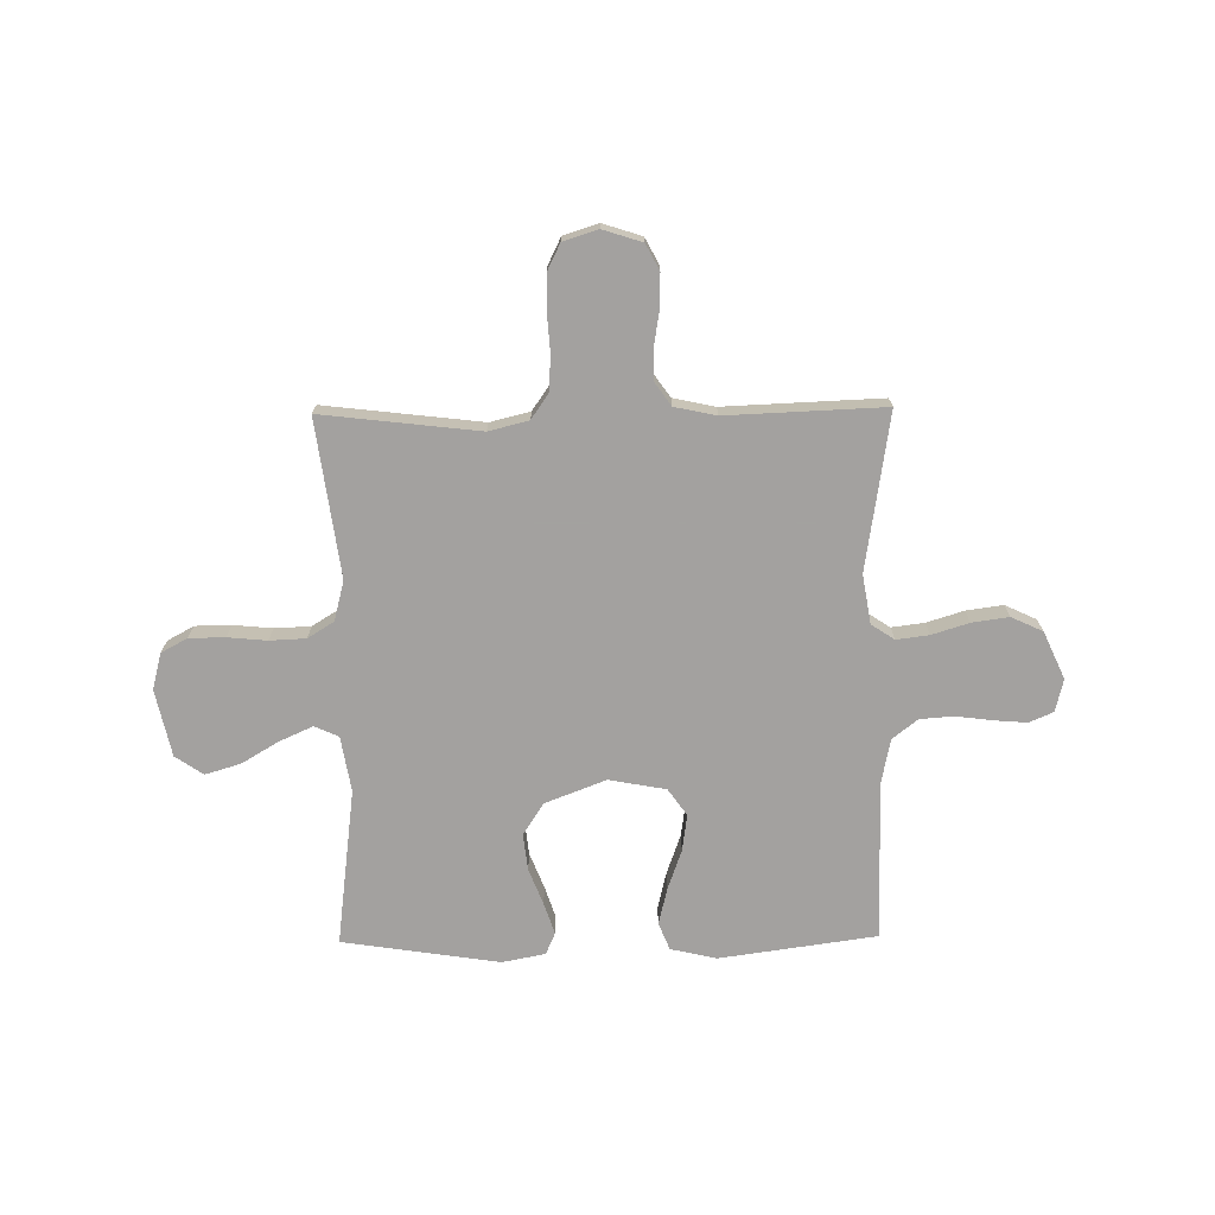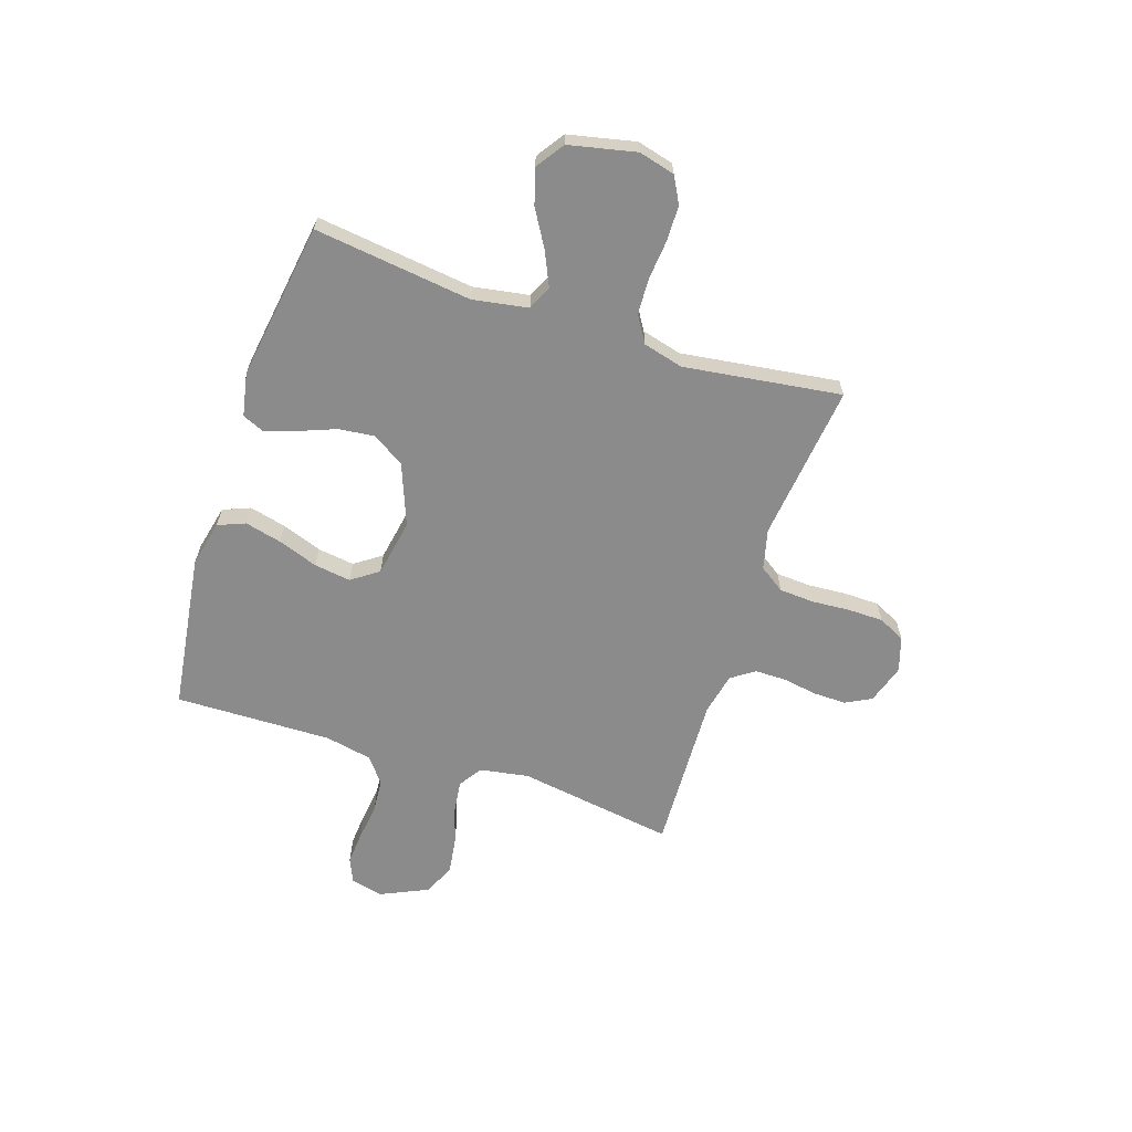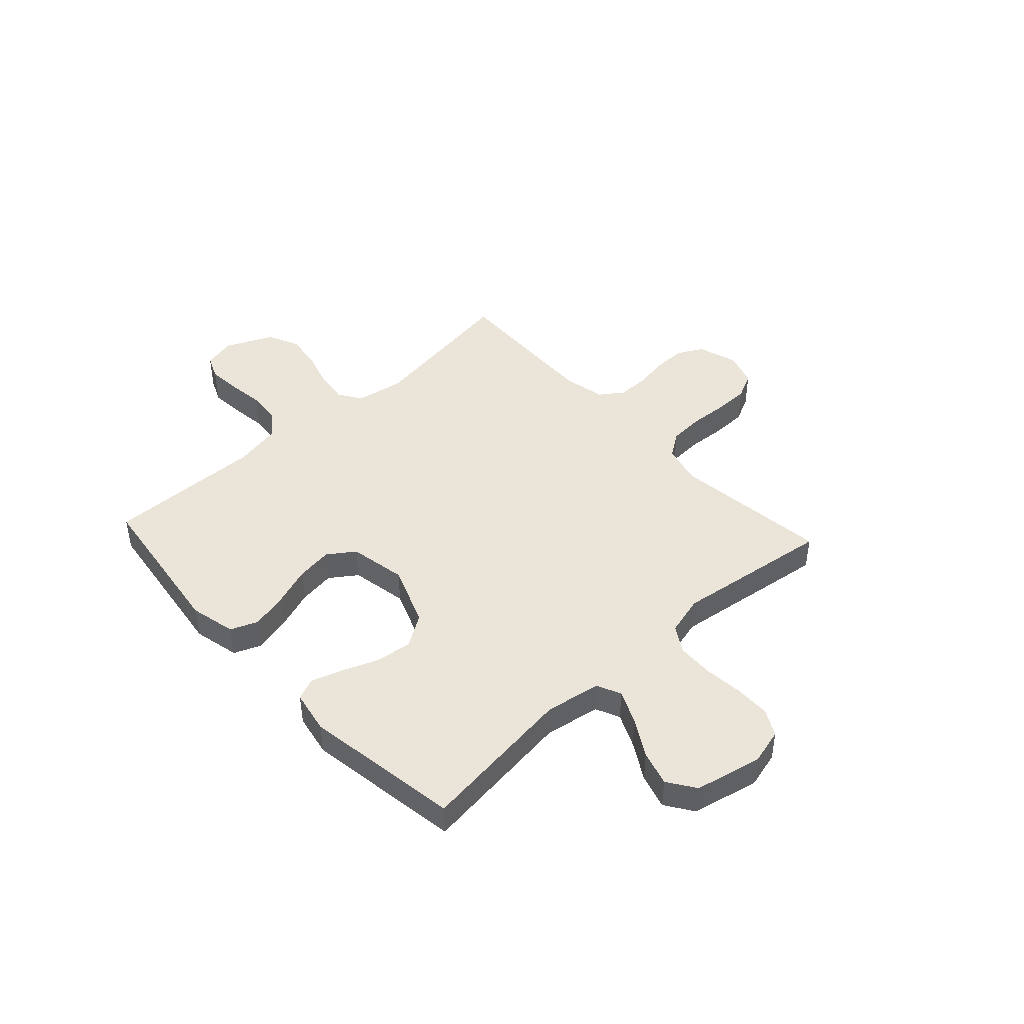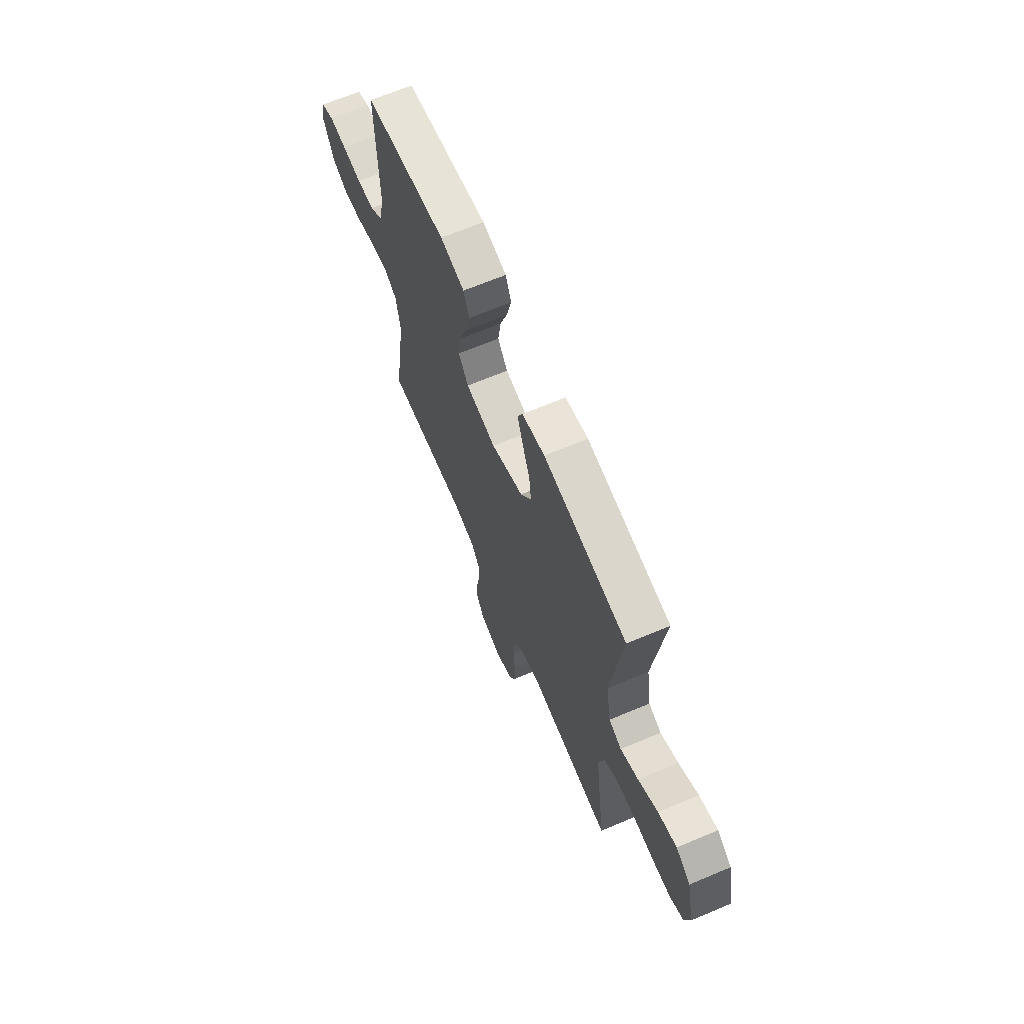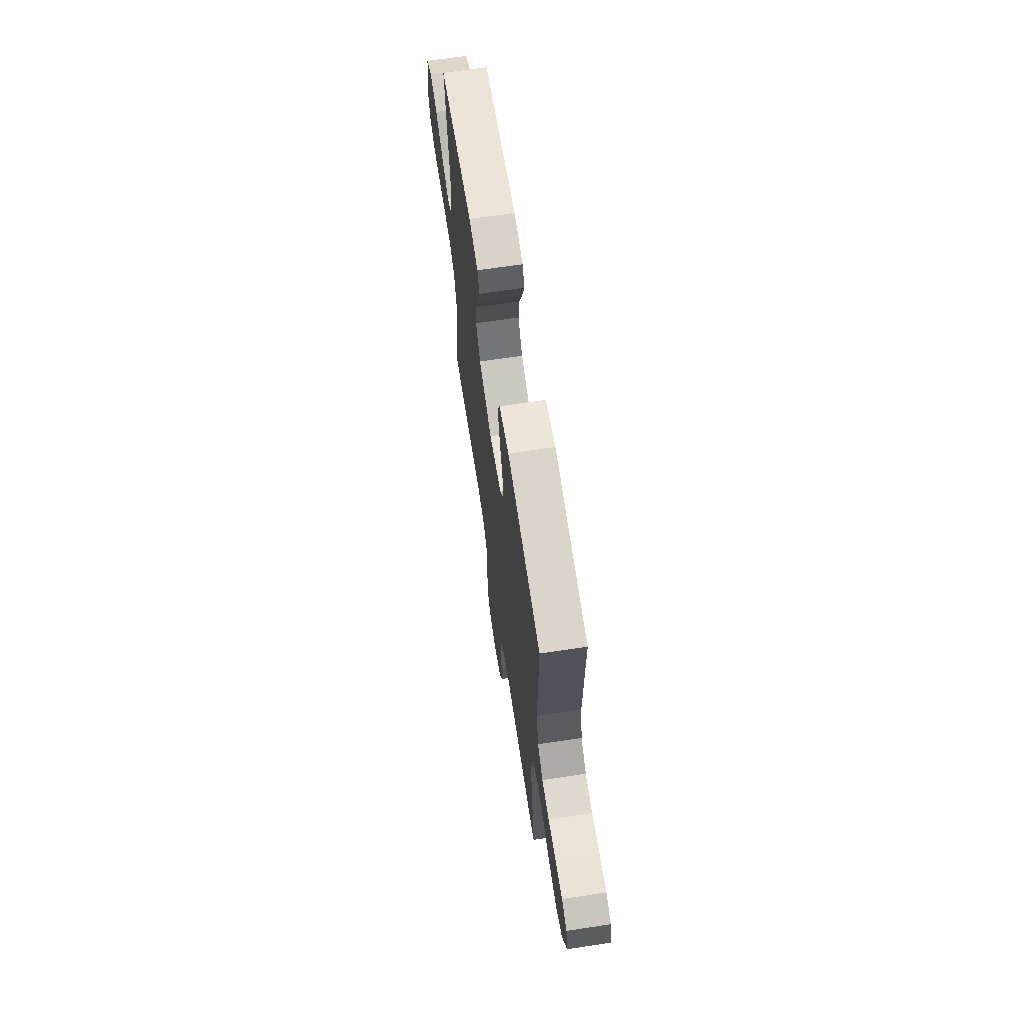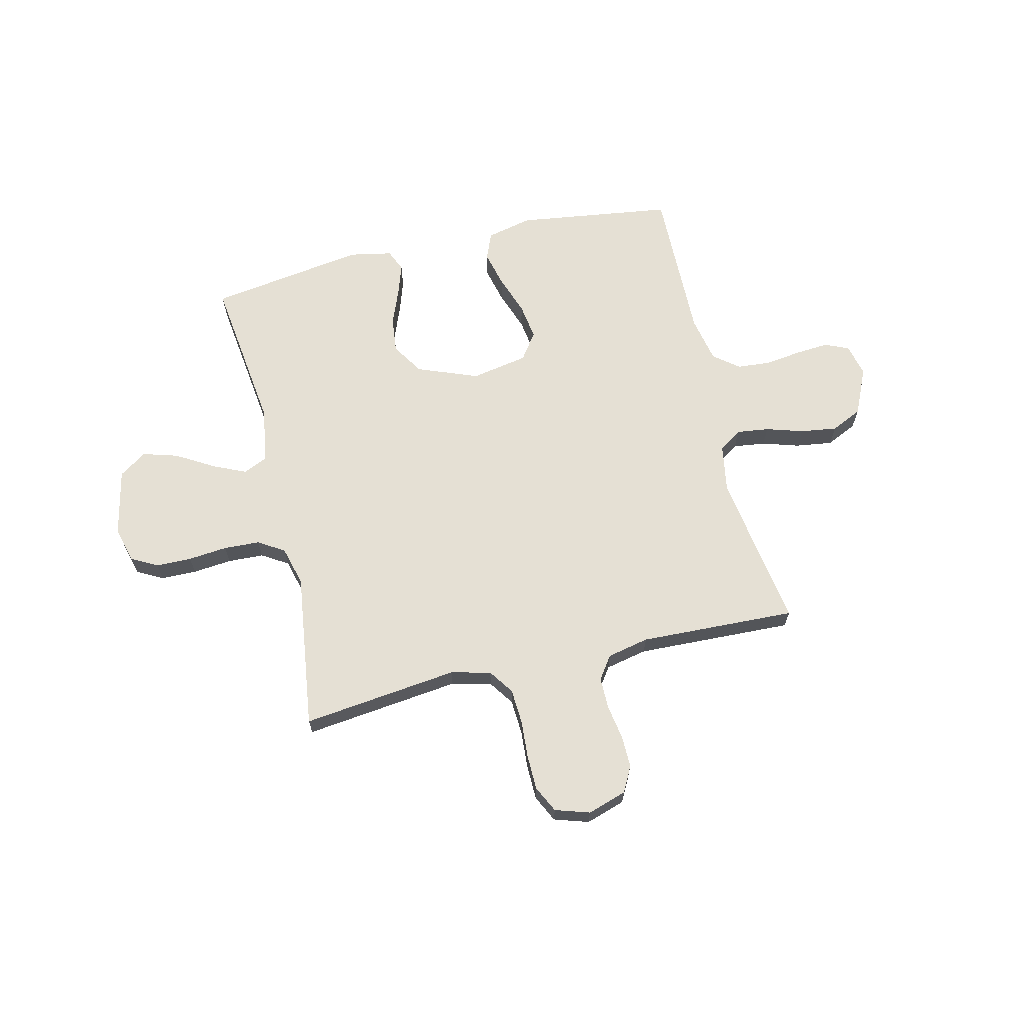
<metadata>
{"format":"obj","ext":"obj","renderer":"f3d","projection":"perspective","resolution":1024,"background":"white","views":[{"elev":-72.3,"azim":-179.3,"up":"+Y"},{"elev":-63.9,"azim":71.8,"up":"+Y"},{"elev":44.5,"azim":47.3,"up":"+Y"},{"elev":66.7,"azim":67.1,"up":"+Z"},{"elev":66.6,"azim":-98.6,"up":"+Z"},{"elev":65.9,"azim":166.6,"up":"+Y"}]}
</metadata>
<code>
v -0.5 0.07 -0.5
v -0.454 0.07 -0.2
v -0.47 0.07 -0.107
v -0.514 0.07 -0.078
v -0.576 0.07 -0.086
v -0.647 0.07 -0.108
v -0.717 0.07 -0.118
v -0.777 0.07 -0.09
v -0.818 0.07 0
v -0.803 0.07 0.062
v -0.757 0.07 0.082
v -0.694 0.07 0.077
v -0.624 0.07 0.068
v -0.56 0.07 0.073
v -0.512 0.07 0.111
v -0.494 0.07 0.2
v -0.5 0.07 0.5
v -0.2 0.07 0.542
v -0.112 0.07 0.522
v -0.091 0.07 0.47
v -0.108 0.07 0.4
v -0.135 0.07 0.324
v -0.145 0.07 0.254
v -0.109 0.07 0.203
v 0 0.07 0.183
v 0.116 0.07 0.228
v 0.155 0.07 0.289
v 0.147 0.07 0.358
v 0.12 0.07 0.427
v 0.1 0.07 0.487
v 0.118 0.07 0.529
v 0.2 0.07 0.545
v 0.5 0.07 0.5
v 0.462 0.07 0.2
v 0.48 0.07 0.094
v 0.526 0.07 0.073
v 0.59 0.07 0.102
v 0.661 0.07 0.144
v 0.728 0.07 0.164
v 0.781 0.07 0.128
v 0.809 0.07 0
v 0.791 0.07 -0.069
v 0.741 0.07 -0.096
v 0.673 0.07 -0.097
v 0.598 0.07 -0.09
v 0.529 0.07 -0.093
v 0.479 0.07 -0.124
v 0.459 0.07 -0.2
v 0.5 0.07 -0.5
v 0.2 0.07 -0.465
v 0.124 0.07 -0.484
v 0.091 0.07 -0.532
v 0.087 0.07 -0.599
v 0.092 0.07 -0.672
v 0.091 0.07 -0.739
v 0.066 0.07 -0.79
v 0 0.07 -0.811
v -0.075 0.07 -0.787
v -0.101 0.07 -0.738
v -0.1 0.07 -0.676
v -0.089 0.07 -0.609
v -0.089 0.07 -0.549
v -0.12 0.07 -0.505
v -0.2 0.07 -0.488
v -0.5 0 -0.5
v -0.454 0 -0.2
v -0.47 0 -0.107
v -0.514 0 -0.078
v -0.576 0 -0.086
v -0.647 0 -0.108
v -0.717 0 -0.118
v -0.777 0 -0.09
v -0.818 0 0
v -0.803 0 0.062
v -0.757 0 0.082
v -0.694 0 0.077
v -0.624 0 0.068
v -0.56 0 0.073
v -0.512 0 0.111
v -0.494 0 0.2
v -0.5 0 0.5
v -0.2 0 0.542
v -0.112 0 0.522
v -0.091 0 0.47
v -0.108 0 0.4
v -0.135 0 0.324
v -0.145 0 0.254
v -0.109 0 0.203
v 0 0 0.183
v 0.116 0 0.228
v 0.155 0 0.289
v 0.147 0 0.358
v 0.12 0 0.427
v 0.1 0 0.487
v 0.118 0 0.529
v 0.2 0 0.545
v 0.5 0 0.5
v 0.462 0 0.2
v 0.48 0 0.094
v 0.526 0 0.073
v 0.59 0 0.102
v 0.661 0 0.144
v 0.728 0 0.164
v 0.781 0 0.128
v 0.809 0 0
v 0.791 0 -0.069
v 0.741 0 -0.096
v 0.673 0 -0.097
v 0.598 0 -0.09
v 0.529 0 -0.093
v 0.479 0 -0.124
v 0.459 0 -0.2
v 0.5 0 -0.5
v 0.2 0 -0.465
v 0.124 0 -0.484
v 0.091 0 -0.532
v 0.087 0 -0.599
v 0.092 0 -0.672
v 0.091 0 -0.739
v 0.066 0 -0.79
v 0 0 -0.811
v -0.075 0 -0.787
v -0.101 0 -0.738
v -0.1 0 -0.676
v -0.089 0 -0.609
v -0.089 0 -0.549
v -0.12 0 -0.505
v -0.2 0 -0.488
f 58 59 60 61
f 58 61 62
f 57 58 62
f 56 57 62
f 53 54 55 56
f 52 53 56 62
f 51 52 62 63
f 48 49 50
f 47 48 50 51
f 42 43 44 45
f 42 45 46
f 41 42 46
f 40 41 46
f 37 38 39 40
f 36 37 40 46
f 35 36 46 47
f 31 32 33 34
f 28 29 30 31
f 28 31 34 35
f 19 20 21 22
f 19 22 23
f 16 17 18 19
f 15 16 19 23
f 14 15 23 24
f 10 11 12 13
f 8 9 10 13
f 8 13 14
f 5 6 7 8
f 4 5 8 14
f 3 4 14 24
f 64 1 2
f 27 28 35 47
f 26 27 47 51
f 25 26 51 63
f 24 25 63 64
f 2 3 24 64
f 125 124 123 122
f 126 125 122
f 126 122 121
f 126 121 120
f 120 119 118 117
f 126 120 117 116
f 127 126 116 115
f 114 113 112
f 115 114 112 111
f 109 108 107 106
f 110 109 106
f 110 106 105
f 110 105 104
f 104 103 102 101
f 110 104 101 100
f 111 110 100 99
f 98 97 96 95
f 95 94 93 92
f 99 98 95 92
f 86 85 84 83
f 87 86 83
f 83 82 81 80
f 87 83 80 79
f 88 87 79 78
f 77 76 75 74
f 77 74 73 72
f 78 77 72
f 72 71 70 69
f 78 72 69 68
f 88 78 68 67
f 66 65 128
f 111 99 92 91
f 115 111 91 90
f 127 115 90 89
f 128 127 89 88
f 128 88 67 66
f 1 65 66 2
f 2 66 67 3
f 3 67 68 4
f 4 68 69 5
f 5 69 70 6
f 6 70 71 7
f 7 71 72 8
f 8 72 73 9
f 9 73 74 10
f 10 74 75 11
f 11 75 76 12
f 12 76 77 13
f 13 77 78 14
f 14 78 79 15
f 15 79 80 16
f 16 80 81 17
f 17 81 82 18
f 18 82 83 19
f 19 83 84 20
f 20 84 85 21
f 21 85 86 22
f 22 86 87 23
f 23 87 88 24
f 24 88 89 25
f 25 89 90 26
f 26 90 91 27
f 27 91 92 28
f 28 92 93 29
f 29 93 94 30
f 30 94 95 31
f 31 95 96 32
f 32 96 97 33
f 33 97 98 34
f 34 98 99 35
f 35 99 100 36
f 36 100 101 37
f 37 101 102 38
f 38 102 103 39
f 39 103 104 40
f 40 104 105 41
f 41 105 106 42
f 42 106 107 43
f 43 107 108 44
f 44 108 109 45
f 45 109 110 46
f 46 110 111 47
f 47 111 112 48
f 48 112 113 49
f 49 113 114 50
f 50 114 115 51
f 51 115 116 52
f 52 116 117 53
f 53 117 118 54
f 54 118 119 55
f 55 119 120 56
f 56 120 121 57
f 57 121 122 58
f 58 122 123 59
f 59 123 124 60
f 60 124 125 61
f 61 125 126 62
f 62 126 127 63
f 63 127 128 64
f 64 128 65 1

</code>
